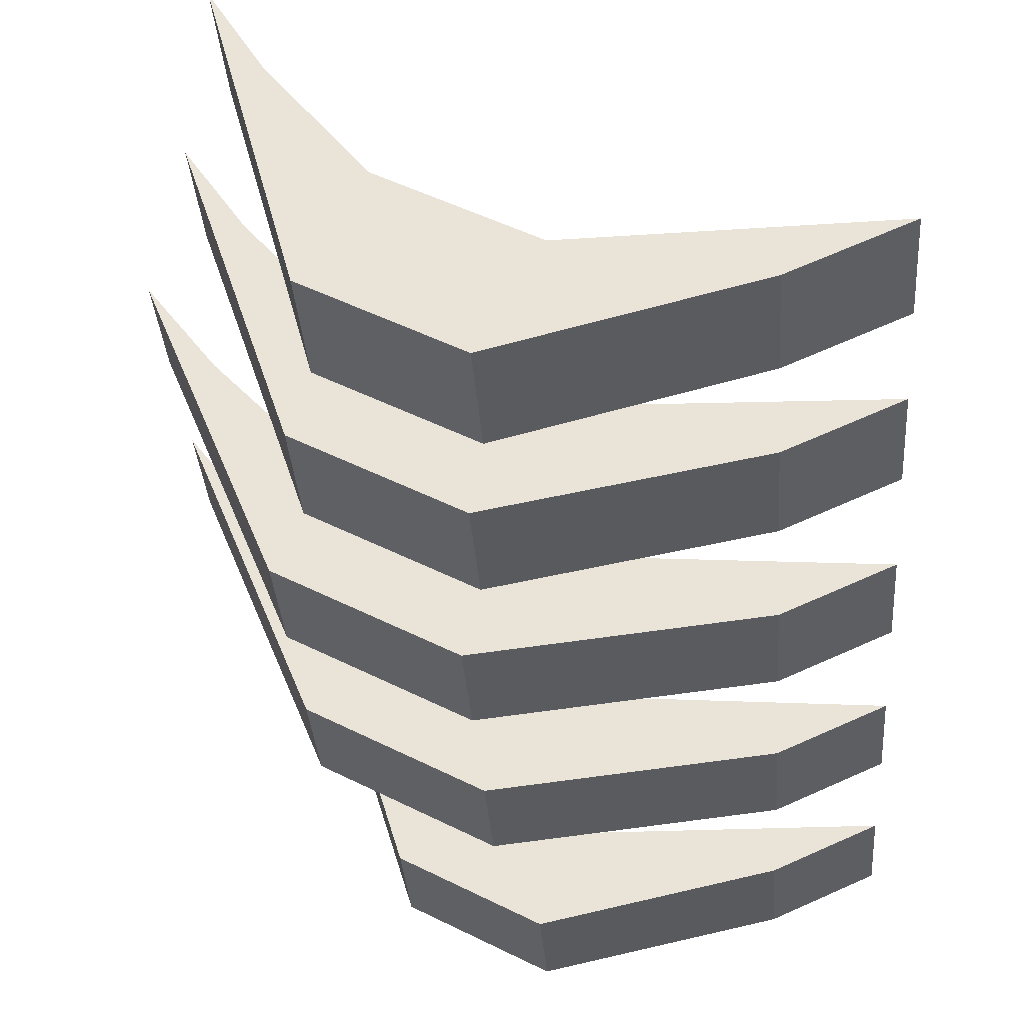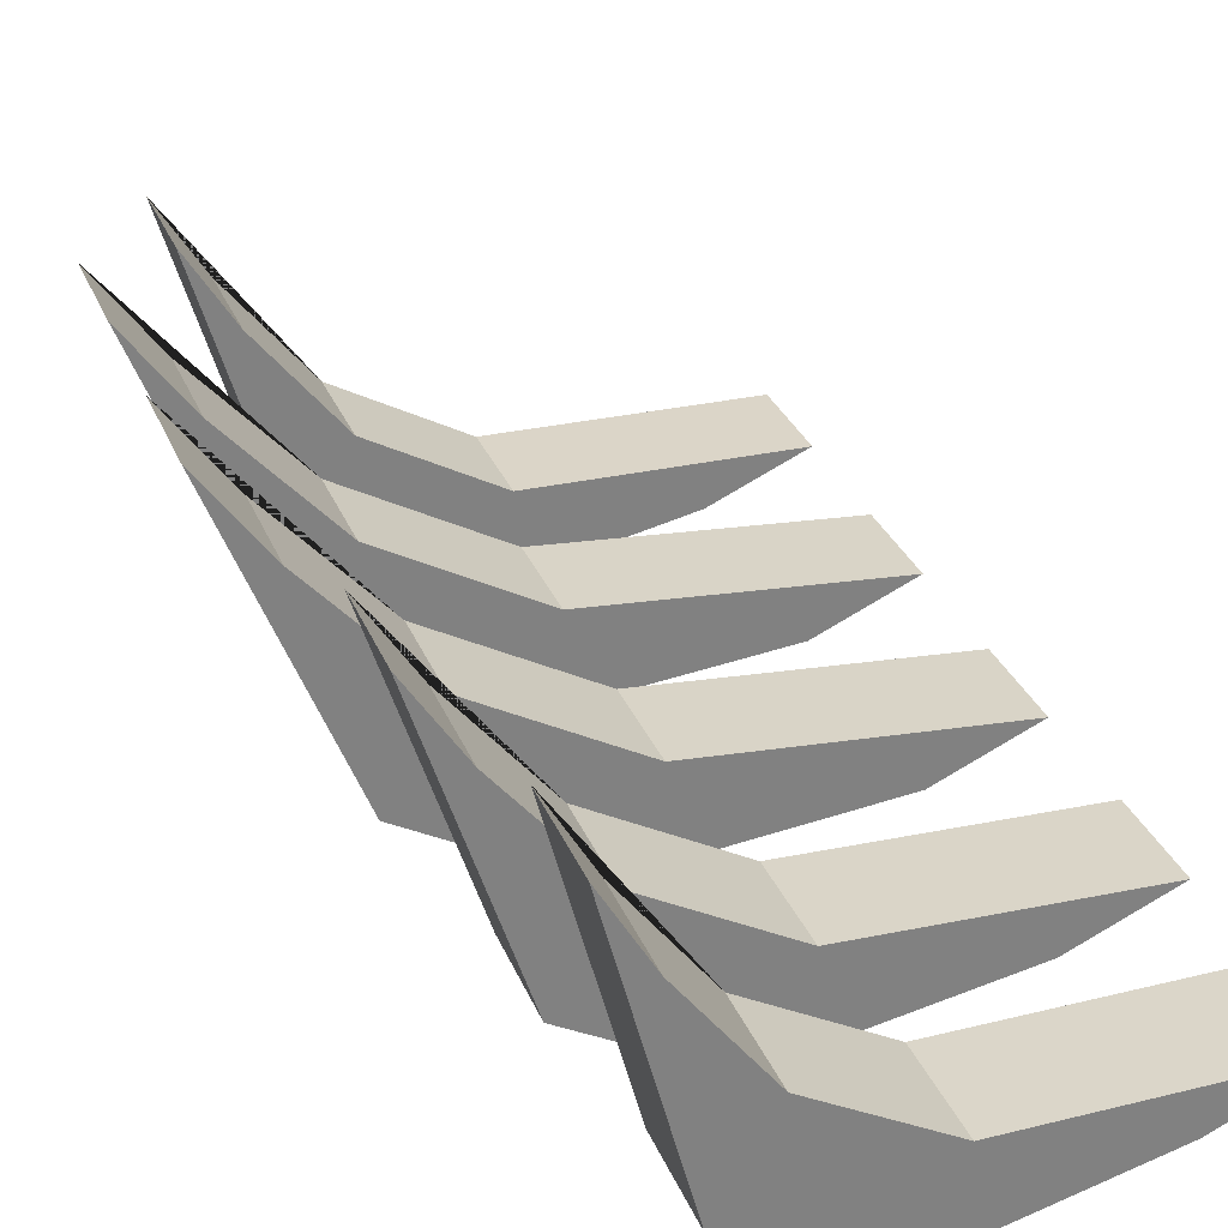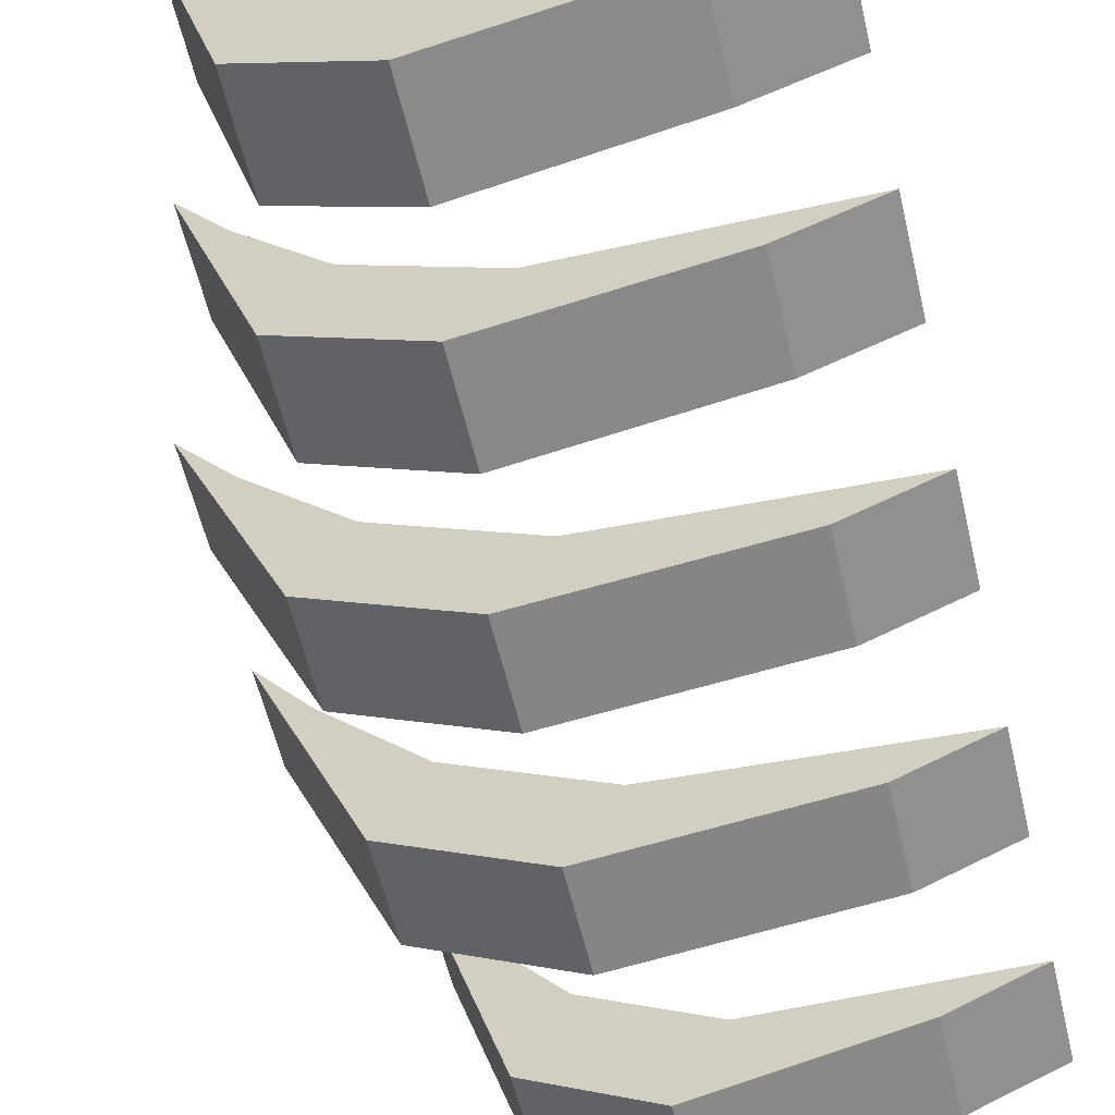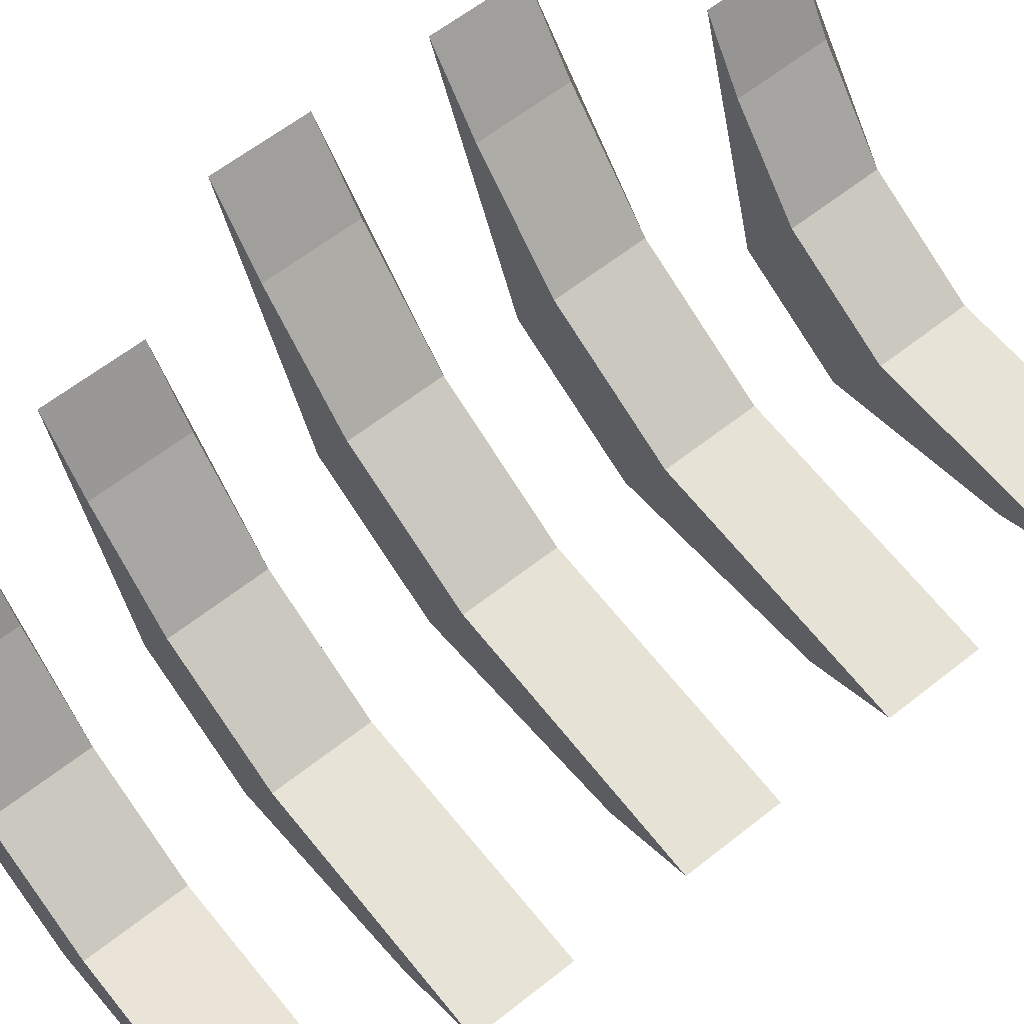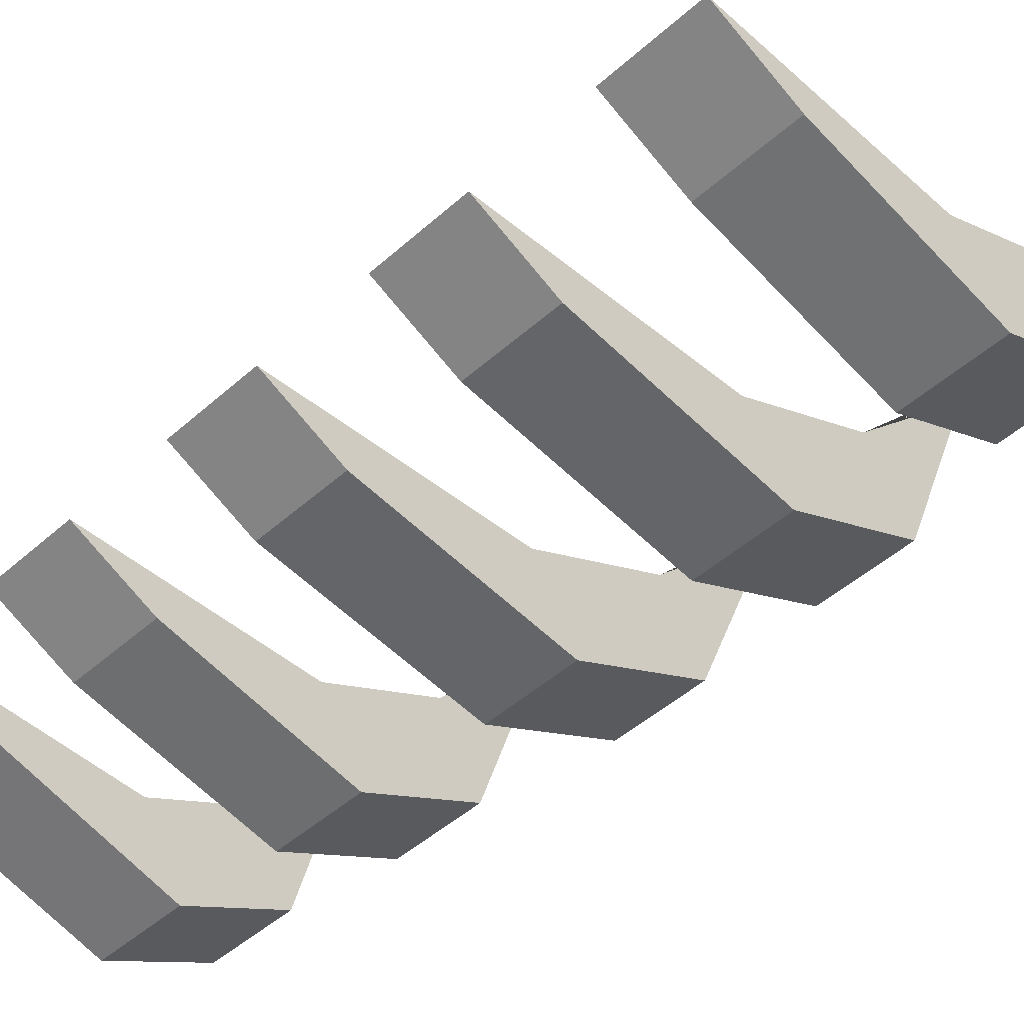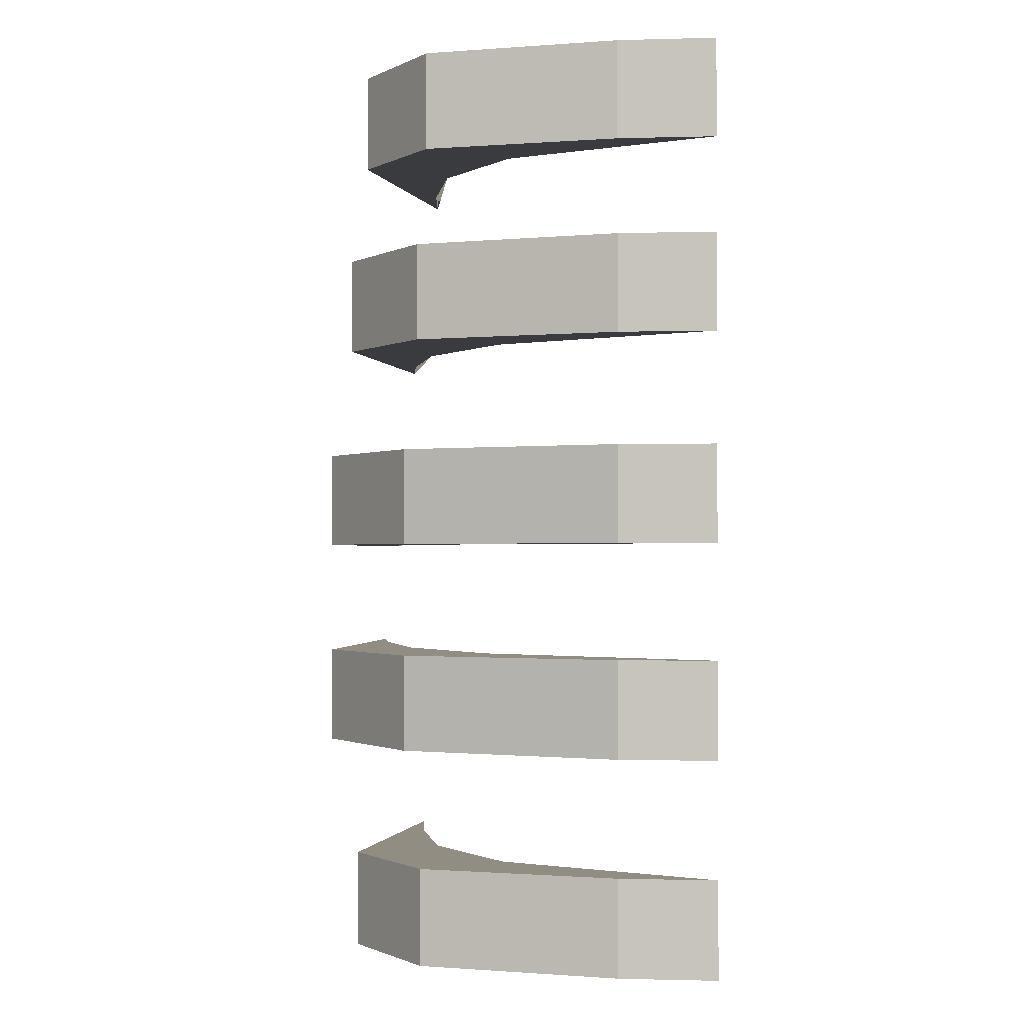
<metadata>
{"format":"obj","ext":"obj","renderer":"f3d","projection":"perspective","resolution":1024,"background":"white","views":[{"elev":-33.4,"azim":4.1,"up":"+Y"},{"elev":29.6,"azim":-19.0,"up":"+Y"},{"elev":-59.8,"azim":13.5,"up":"+Y"},{"elev":61.2,"azim":51.1,"up":"+Y"},{"elev":-47.8,"azim":134.9,"up":"+Y"},{"elev":-1.3,"azim":29.9,"up":"+Z"}]}
</metadata>
<code>
o Cube.004
v -1.127 0.1236 -5.802
v 1.887 0.09912 -5.802
v -1.127 0.1236 -4.598
v 1.887 0.09912 -4.598
v -1.708 -0.9314 -5.802
v 0.7869 -0.391 -5.802
v -1.708 -0.9314 -4.598
v 0.7869 -0.391 -4.598
v -2.628 0.9496 -4.598
v -3.209 -0.1054 -4.598
v -2.628 0.9496 -5.802
v -3.209 -0.1054 -5.802
v -3.61 2.156 -4.598
v -4.165 3.036 -4.598
v -3.61 2.156 -5.802
v -4.165 3.036 -5.802
v -1.506 0.3323 -3.16
v 1.898 0.07438 -3.16
v -1.506 0.3323 -1.956
v 1.898 0.07438 -1.956
v -2.087 -0.7227 -3.16
v 0.7979 -0.4158 -3.16
v -2.087 -0.7227 -1.956
v 0.7979 -0.4158 -1.956
v -3.31 1.324 -1.956
v -3.89 0.2695 -1.956
v -3.31 1.324 -3.16
v -3.89 0.2695 -3.16
v -4.545 2.671 -1.956
v -5.261 3.639 -1.956
v -4.545 2.671 -3.16
v -5.261 3.639 -3.16
v -1.506 0.3323 -0.5377
v 1.898 0.07438 -0.5377
v -1.506 0.3323 0.6664
v 1.898 0.07438 0.6664
v -2.087 -0.7227 -0.5377
v 0.7979 -0.4158 -0.5377
v -2.087 -0.7227 0.6664
v 0.7979 -0.4158 0.6664
v -3.31 1.324 0.6664
v -3.89 0.2695 0.6664
v -3.31 1.324 -0.5377
v -3.89 0.2695 -0.5377
v -4.545 2.671 0.6664
v -5.261 3.639 0.6664
v -4.545 2.671 -0.5377
v -5.261 3.639 -0.5377
v -1.219 0.174 2.036
v 1.889 0.09314 2.036
v -1.219 0.174 3.24
v 1.889 0.09314 3.24
v -1.799 -0.881 2.036
v 0.7895 -0.397 2.036
v -1.799 -0.881 3.24
v 0.7895 -0.397 3.24
v -2.793 1.04 3.24
v -3.373 -0.01485 3.24
v -2.793 1.04 2.036
v -3.373 -0.01485 2.036
v -3.836 2.28 3.24
v -4.43 3.182 3.24
v -3.836 2.28 2.036
v -4.43 3.182 2.036
v -1.005 0.05661 4.404
v 1.883 0.1071 4.404
v -1.005 0.05661 5.608
v 1.883 0.1071 5.608
v -1.586 -0.9984 4.404
v 0.7833 -0.3831 4.404
v -1.586 -0.9984 5.608
v 0.7833 -0.3831 5.608
v -2.41 0.8293 5.608
v -2.99 -0.2257 5.608
v -2.41 0.8293 4.404
v -2.99 -0.2257 4.404
v -3.309 1.991 5.608
v -3.813 2.843 5.608
v -3.309 1.991 4.404
v -3.813 2.843 4.404
f 5 7 10 12
f 4 3 7 8
f 8 7 5 6
f 6 2 4 8
f 2 1 3 4
f 6 5 1 2
f 12 10 14 16
f 3 1 11 9
f 1 5 12 11
f 7 3 9 10
f 15 16 14 13
f 10 9 13 14
f 11 12 16 15
f 9 11 15 13
f 21 23 26 28
f 20 19 23 24
f 24 23 21 22
f 22 18 20 24
f 18 17 19 20
f 22 21 17 18
f 28 26 30 32
f 19 17 27 25
f 17 21 28 27
f 23 19 25 26
f 31 32 30 29
f 26 25 29 30
f 27 28 32 31
f 25 27 31 29
f 37 39 42 44
f 36 35 39 40
f 40 39 37 38
f 38 34 36 40
f 34 33 35 36
f 38 37 33 34
f 44 42 46 48
f 35 33 43 41
f 33 37 44 43
f 39 35 41 42
f 47 48 46 45
f 42 41 45 46
f 43 44 48 47
f 41 43 47 45
f 53 55 58 60
f 52 51 55 56
f 56 55 53 54
f 54 50 52 56
f 50 49 51 52
f 54 53 49 50
f 60 58 62 64
f 51 49 59 57
f 49 53 60 59
f 55 51 57 58
f 63 64 62 61
f 58 57 61 62
f 59 60 64 63
f 57 59 63 61
f 69 71 74 76
f 68 67 71 72
f 72 71 69 70
f 70 66 68 72
f 66 65 67 68
f 70 69 65 66
f 76 74 78 80
f 67 65 75 73
f 65 69 76 75
f 71 67 73 74
f 79 80 78 77
f 74 73 77 78
f 75 76 80 79
f 73 75 79 77

</code>
